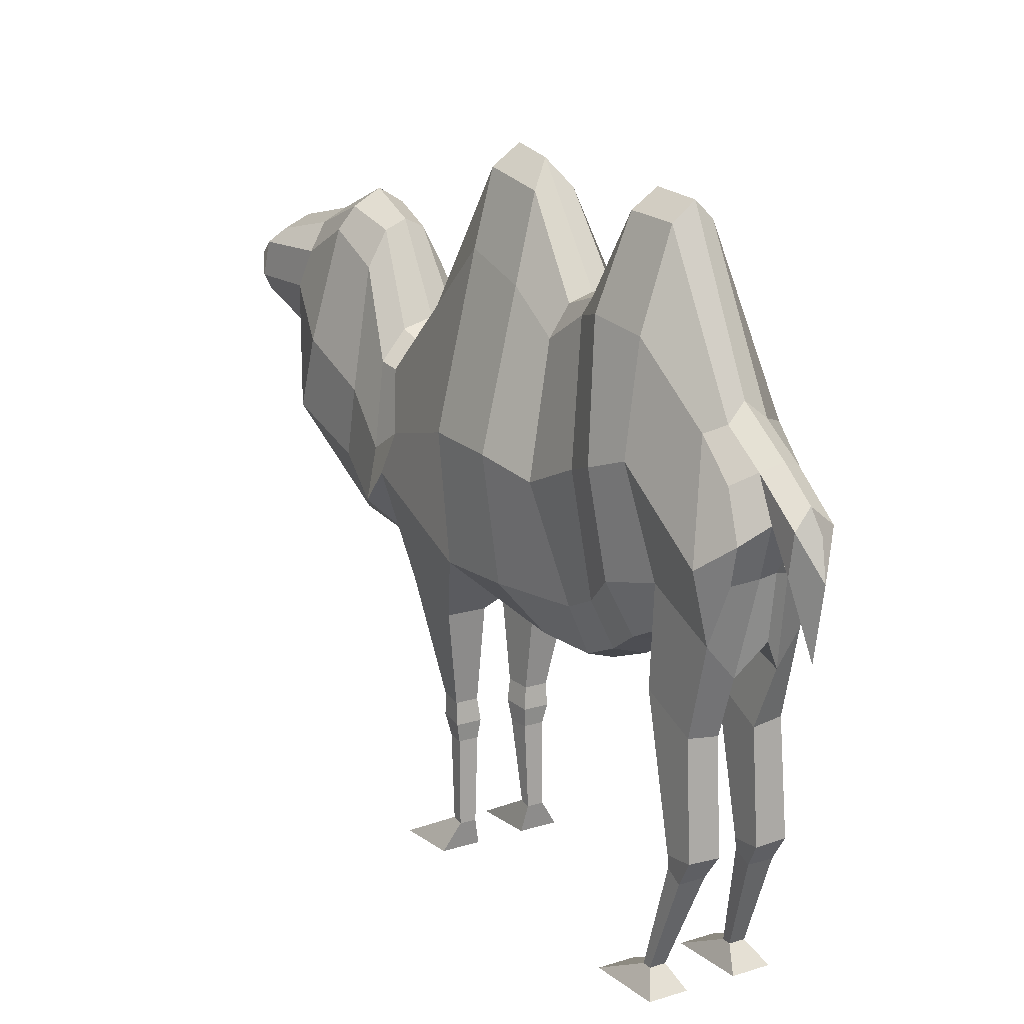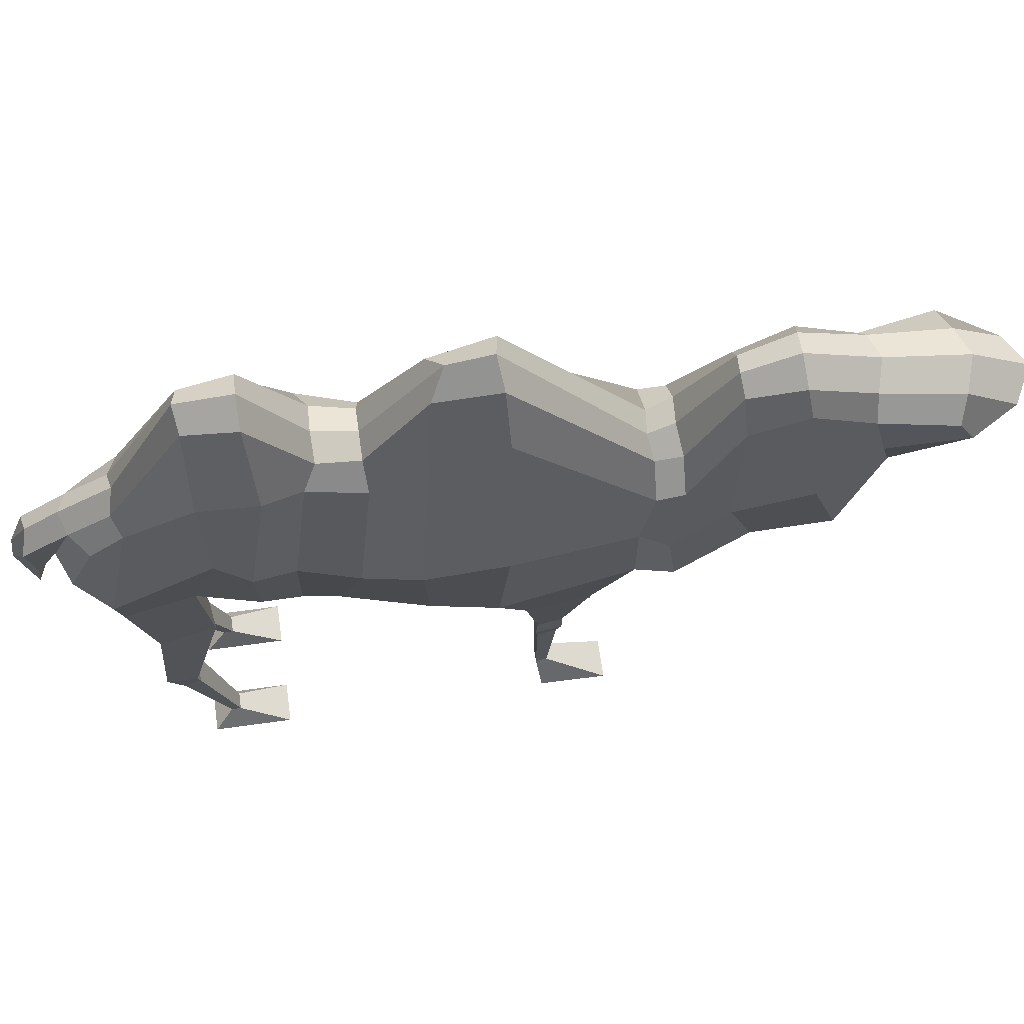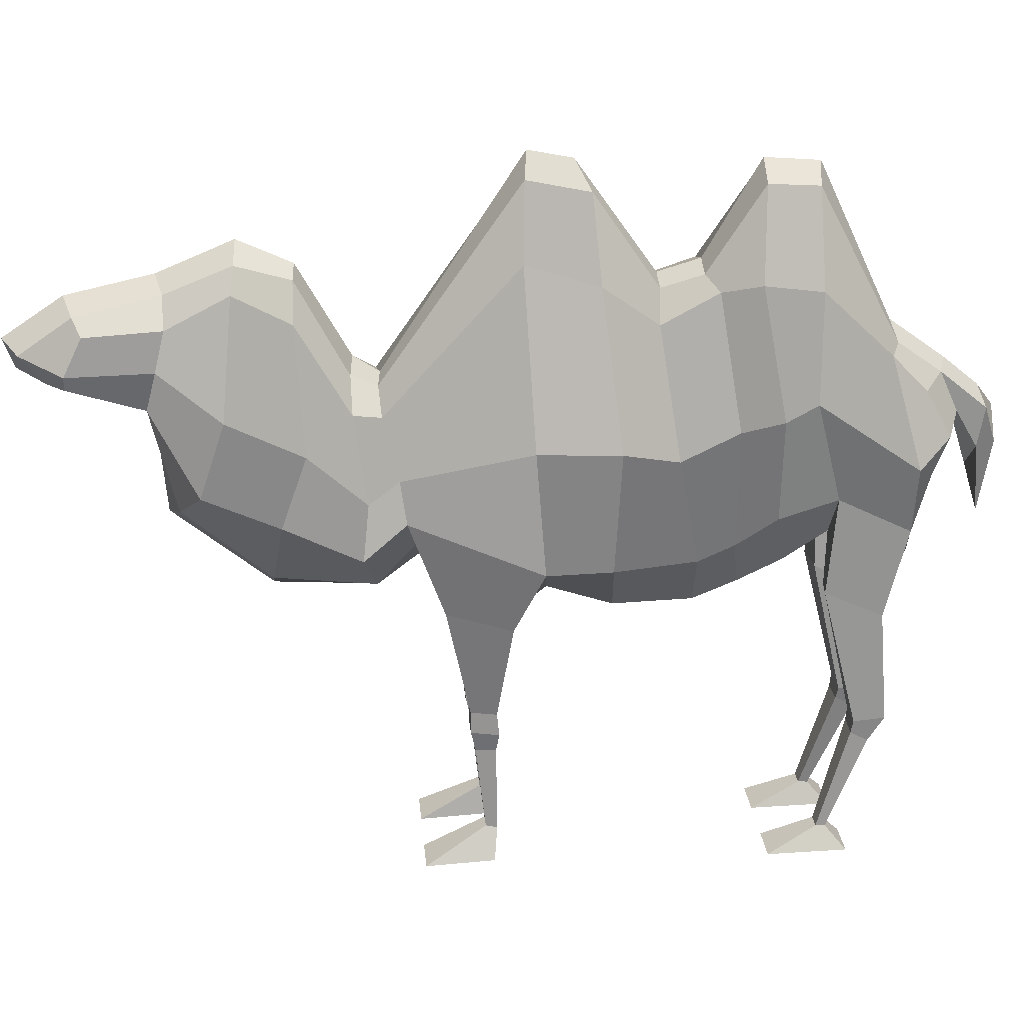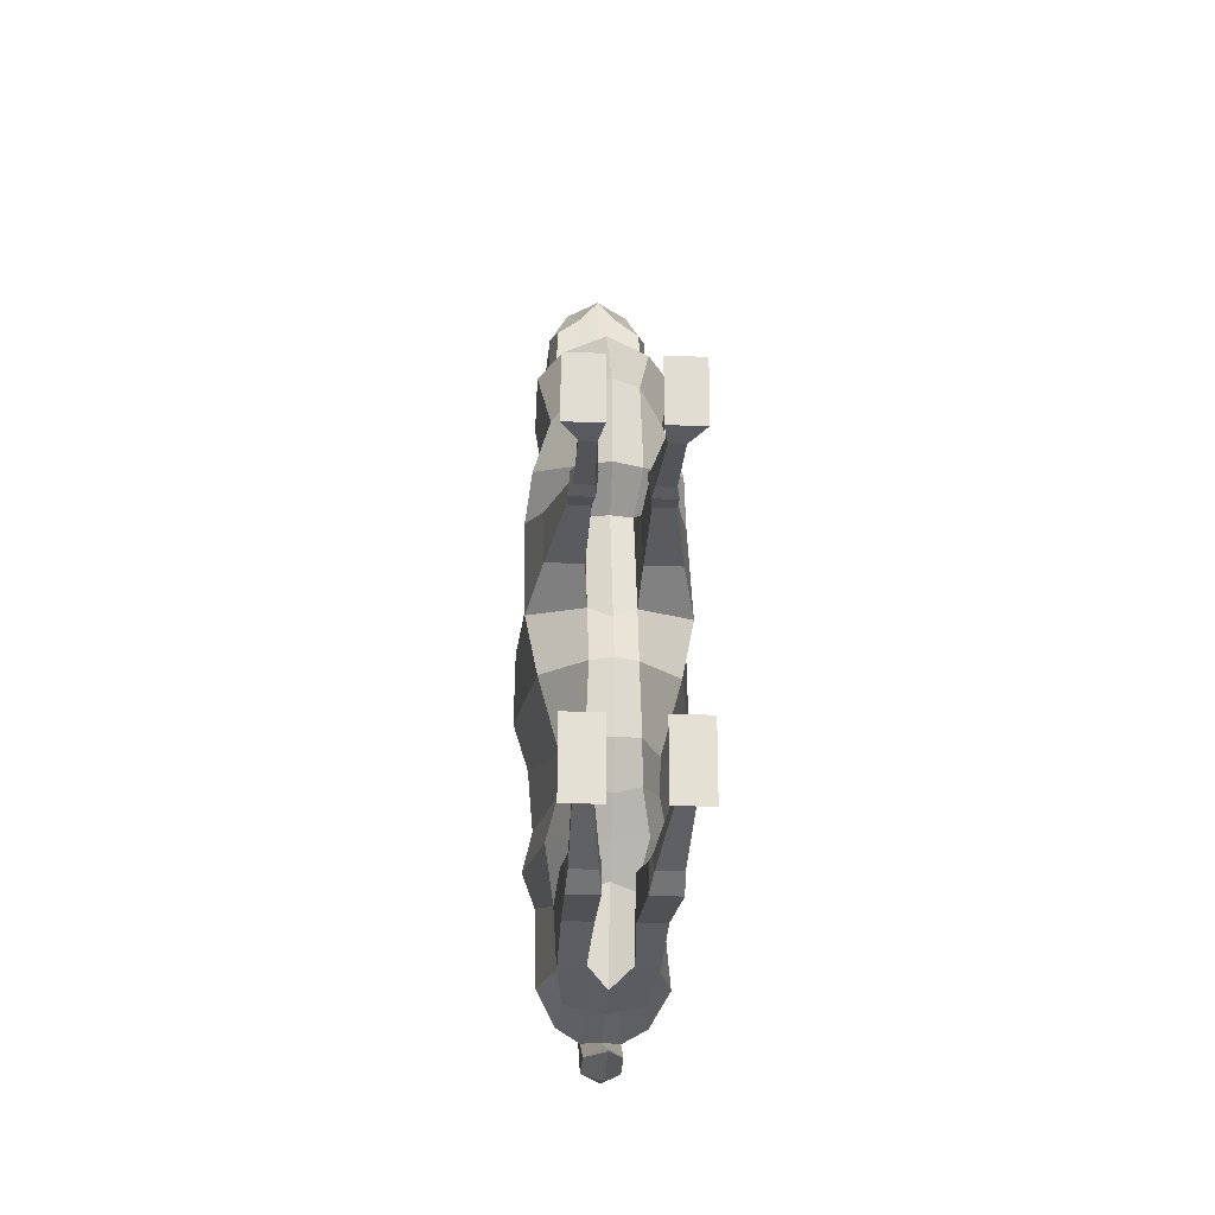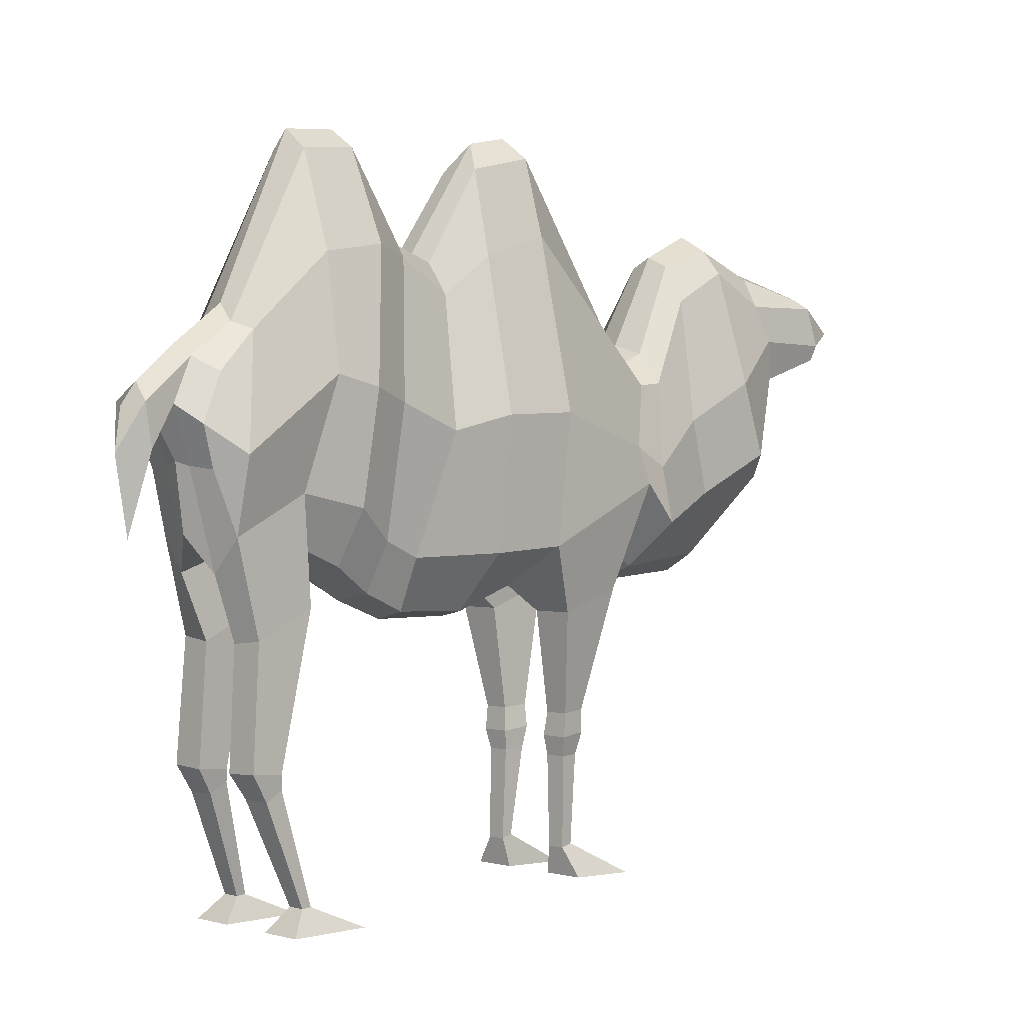
<metadata>
{"format":"obj","ext":"obj","renderer":"f3d","projection":"perspective","resolution":1024,"background":"white","views":[{"elev":16.5,"azim":147.8,"up":"+Y"},{"elev":68.3,"azim":-98.1,"up":"+Y"},{"elev":23.5,"azim":84.8,"up":"+Y"},{"elev":-23.8,"azim":-4.0,"up":"+Z"},{"elev":1.4,"azim":-135.9,"up":"+Y"}]}
</metadata>
<code>
o Camel_Plane
v 0.3849 0.303 1.458
v 0.5802 -0.3552 1.32
v 0.3071 1.253 0.5582
v 0.5802 -0.7486 0.4345
v 0.3026 0.8321 -0.3063
v 0.3355 -0.798 -0.5895
v 0.452 -0.09725 -0.4584
v 0.3623 1.04 -1.337
v 0.3493 -0.3896 -1.506
v 0.2717 0.5651 -1.825
v 0.3355 -0.6383 -2.001
v 0.263 0.3158 -2.064
v 0.2818 -0.2482 -2.133
v 0.2821 0.8986 1.994
v 0.4039 -0.429 2.112
v 0.3071 1.108 2.371
v 0.4968 -0.1651 2.612
v 0.3071 0.8922 2.791
v 0.332 0.38 2.922
v 0.3935 0.8931 3.288
v 0.3201 0.5269 3.422
v 0.1439 1.667 -1.326
v 0.1374 0.6114 -1.885
v 0.2223 0.9667 3.355
v 0.1968 1.09 2.793
v 0.1546 -0.8537 -2.024
v 0.1747 -0.6817 -1.482
v 0.1595 0.3443 2.869
v 0.1396 0.5058 3.544
v 0.1861 -1.136 -0.5826
v 0.1697 -1.012 0.3893
v 0.1908 1.264 2.349
v 0.1466 1.146 1.986
v 0.139 0.4034 -2.179
v 0.1004 -0.2266 -2.164
v 0.1815 1.76 0.5412
v 0.171 1.036 -0.3194
v 0.2089 -0.8565 2.178
v 0.3221 -0.3189 2.754
v 0.1756 0.4409 1.471
v 0.1756 -0.6629 1.243
v 0.4725 -1.047 1.076
v 0.4725 -1.186 0.6338
v 0.196 -1.186 0.6338
v 0.196 -1.047 1.076
v 0.3328 -2.724 0.8122
v 0.3328 -2.743 0.734
v 0.2143 -2.743 0.734
v 0.2143 -2.724 0.8122
v 0.452 -2.952 1.229
v 0.452 -2.93 0.7609
v 0.1756 -2.93 0.7609
v 0.1756 -2.952 1.229
v 0.3426 -2.122 -1.681
v 0.3472 -2.183 -1.8
v 0.1581 -2.116 -1.686
v 0.1628 -2.177 -1.805
v 0.3591 -2.831 -1.473
v 0.3582 -2.835 -1.538
v 0.2463 -2.831 -1.473
v 0.2454 -2.835 -1.538
v 0.452 -2.988 -1.127
v 0.452 -2.98 -1.672
v 0.1756 -2.988 -1.127
v 0.1756 -2.98 -1.672
v 0.452 -0.111 1.357
v 0.6148 0.1073 0.5047
v 0.52 -0.01555 -0.4257
v 0.4478 0.314 -1.32
v 0.452 -0.1619 -2.006
v 0.313 0.01144 -2.226
v 0.4398 0.06947 1.942
v 0.491 0.3342 2.445
v 0.3742 0.6412 2.854
v 0.3742 0.6292 3.415
v 0.2344 0.7317 3.701
v 0.138 0.1259 -2.304
v 0.3385 -1.845 0.9097
v 0.1766 -1.845 0.9097
v 0.3573 -1.859 0.7355
v 0.1955 -1.859 0.7355
v 0.3139 -2.142 0.8767
v 0.3327 -2.143 0.7404
v 0.1723 -2.142 0.8767
v 0.1911 -2.143 0.7404
v 0.1584 -1.996 0.9095
v 0.1772 -2.013 0.7209
v 0.3415 -1.996 0.9095
v 0.3604 -2.013 0.7209
v 0.379 0.3204 1.641
v 0.5381 -0.6201 1.6
v 0.2256 -0.9231 1.506
v 0.2049 0.5262 1.645
v 0.4901 -0.2482 1.559
v 0.4903 -0.7812 -0.01629
v 0.3112 1.095 0.06519
v 0.1424 1.661 0.1128
v 0.1668 -1.16 -0.0522
v 0.624 0.08641 -0.04441
v 0.4234 -0.2179 -0.515
v 0.3224 1.043 -0.6829
v 0.3391 -0.6885 -0.8351
v 0.1969 -1.012 -0.874
v 0.19 1.124 -0.6
v 0.4754 0.1516 -0.8176
v 0.4152 -0.4821 -1.098
v 0.1824 1.698 -0.9787
v 0.4039 1.104 -0.941
v 0.2595 -0.8376 -1.165
v 0.5434 0.2379 -1.089
v 0.3403 -1.063 -1.451
v 0.1412 -1.085 -1.48
v 0.3401 -1.243 -1.848
v 0.1305 -1.266 -1.858
v 0.3577 -2.028 -1.694
v 0.3575 -2.01 -1.906
v 0.1392 -2.021 -1.907
v 0.1415 -2.037 -1.699
v 0.1365 0.139 -2.502
v 0.1347 -0.1325 -2.454
v -0.3849 0.303 1.458
v -0.5802 -0.3552 1.32
v -0.3071 1.253 0.5582
v -0.5802 -0.7486 0.4345
v -0.3026 0.8321 -0.3063
v -0.3355 -0.798 -0.5895
v -0.452 -0.09725 -0.4584
v -0.3623 1.04 -1.337
v -0.3493 -0.3896 -1.506
v -0.2717 0.5651 -1.825
v -0.3355 -0.6383 -2.001
v -0.263 0.3158 -2.064
v -0.2818 -0.2482 -2.133
v -0.2821 0.8986 1.994
v -0.4039 -0.429 2.112
v -0.3071 1.108 2.371
v -0.4968 -0.1651 2.612
v -0.3071 0.8922 2.791
v -0.332 0.38 2.922
v -0.3935 0.8931 3.288
v -0.3201 0.5269 3.422
v 0 1.903 0.5133
v 0 0.4744 1.452
v 0 -0.7936 1.193
v 0 -1.086 0.296
v 0 -1.19 -0.5956
v 0 1.089 -0.3193
v 0 -0.7591 -1.443
v 0 1.792 -1.347
v 0 -0.6271 -2.129
v 0 0.7267 -1.852
v 0 -0.2003 -2.186
v 0 0.4555 -2.226
v 0 1.213 1.974
v 0 -0.9813 2.178
v 0 1.378 2.335
v 0 -0.4422 2.838
v 0 1.169 2.841
v 0 0.2814 2.903
v 0 1.042 3.418
v 0 0.5742 3.743
v -0.1439 1.667 -1.326
v -0.1374 0.6114 -1.885
v -0.2223 0.9667 3.355
v -0.1968 1.09 2.793
v -0.1546 -0.8537 -2.024
v -0.1747 -0.6817 -1.482
v -0.1595 0.3443 2.869
v -0.1396 0.5058 3.544
v -0.1861 -1.136 -0.5826
v -0.1697 -1.012 0.3893
v -0.1908 1.264 2.349
v -0.1466 1.146 1.986
v -0.139 0.4034 -2.179
v -0.1004 -0.2266 -2.164
v -0.1815 1.76 0.5412
v -0.171 1.036 -0.3194
v -0.2089 -0.8565 2.178
v -0.3221 -0.3189 2.754
v -0.1756 0.4409 1.471
v -0.1756 -0.6629 1.243
v -0.4725 -1.047 1.076
v -0.4725 -1.186 0.6338
v -0.196 -1.186 0.6338
v -0.196 -1.047 1.076
v -0.3328 -2.724 0.8122
v -0.3328 -2.743 0.734
v -0.2143 -2.743 0.734
v -0.2143 -2.724 0.8122
v -0.452 -2.952 1.229
v -0.452 -2.93 0.7609
v -0.1756 -2.93 0.7609
v -0.1756 -2.952 1.229
v -0.3426 -2.122 -1.681
v -0.3472 -2.183 -1.8
v -0.1581 -2.116 -1.686
v -0.1628 -2.177 -1.805
v -0.3591 -2.831 -1.473
v -0.3582 -2.835 -1.538
v -0.2463 -2.831 -1.473
v -0.2454 -2.835 -1.538
v -0.452 -2.988 -1.127
v -0.452 -2.98 -1.672
v -0.1756 -2.988 -1.127
v -0.1756 -2.98 -1.672
v -0.452 -0.111 1.357
v -0.6148 0.1073 0.5047
v -0.52 -0.01555 -0.4257
v -0.4478 0.314 -1.32
v -0.452 -0.1619 -2.006
v -0.313 0.01144 -2.226
v -0.4398 0.06947 1.942
v -0.491 0.3342 2.445
v -0.3742 0.6412 2.854
v -0.3742 0.6292 3.415
v 0 0.01642 -2.32
v 0 0.7743 3.819
v -0.2344 0.7317 3.701
v -0.138 0.1259 -2.304
v -0.3385 -1.845 0.9097
v -0.1766 -1.845 0.9097
v -0.3573 -1.859 0.7355
v -0.1955 -1.859 0.7355
v -0.3139 -2.142 0.8767
v -0.3327 -2.143 0.7404
v -0.1723 -2.142 0.8767
v -0.1911 -2.143 0.7404
v -0.1584 -1.996 0.9095
v -0.1772 -2.013 0.7209
v -0.3415 -1.996 0.9095
v -0.3604 -2.013 0.7209
v -0.379 0.3204 1.641
v -0.5381 -0.6201 1.6
v 0 0.5891 1.626
v 0 -1.025 1.496
v -0.2256 -0.9231 1.506
v -0.2049 0.5262 1.645
v -0.4901 -0.2482 1.559
v -0.4903 -0.7812 -0.01629
v -0.3112 1.095 0.06519
v 0 -1.196 -0.03927
v 0 1.844 0.2147
v -0.1424 1.661 0.1128
v -0.1668 -1.16 -0.0522
v -0.624 0.08641 -0.04441
v -0.4234 -0.2179 -0.515
v -0.3224 1.043 -0.6829
v -0.3391 -0.6885 -0.8351
v 0 1.173 -0.6047
v 0 -1.058 -0.9388
v -0.1969 -1.012 -0.874
v -0.19 1.124 -0.6
v -0.4754 0.1516 -0.8176
v -0.4152 -0.4821 -1.098
v 0 -0.8926 -1.208
v -0.1824 1.698 -0.9787
v -0.4039 1.104 -0.941
v 0 1.82 -0.9797
v -0.2595 -0.8376 -1.165
v -0.5434 0.2379 -1.089
v -0.3403 -1.063 -1.451
v -0.1412 -1.085 -1.48
v -0.3401 -1.243 -1.848
v -0.1305 -1.266 -1.858
v -0.3577 -2.028 -1.694
v -0.3575 -2.01 -1.906
v -0.1392 -2.021 -1.907
v -0.1415 -2.037 -1.699
v 0 -0.3004 -2.421
v 0 0.2582 -2.466
v -0.1365 0.139 -2.502
v -0.1347 -0.1325 -2.454
v 0 -0.09489 -2.545
v 0 0.1127 -2.573
v 0 -0.1539 -2.614
v 0 -0.6443 -2.527
f 66 67 4 2
f 99 68 6 95
f 110 69 9 106
f 69 70 11 9
f 70 71 13 11
f 94 72 14 90
f 72 73 16 14
f 73 74 18 16
f 74 75 20 18
f 23 22 149 151
f 25 24 160 158
f 27 26 150 148
f 29 28 159 161
f 98 30 146 241
f 33 32 156 154
f 34 153 270 119
f 97 36 142 242
f 39 38 155 157
f 26 35 152 150
f 36 40 143 142
f 34 23 151 153
f 104 37 147 249
f 32 25 158 156
f 109 27 148 255
f 28 39 157 159
f 41 31 145 144
f 93 33 154 234
f 76 29 161 217
f 92 41 144 235
f 91 2 41 92
f 75 21 29 76
f 90 14 33 93
f 2 4 43 42
f 19 17 39 28
f 106 9 27 109
f 16 18 25 32
f 101 5 37 104
f 12 10 23 34
f 3 1 40 36
f 11 13 35 26
f 17 15 38 39
f 96 3 36 97
f 71 12 34 77
f 14 16 32 33
f 95 6 30 98
f 21 19 28 29
f 118 115 54 56
f 18 20 24 25
f 10 8 22 23
f 84 82 46 49
f 4 31 44 43
f 31 41 45 44
f 41 2 42 45
f 48 49 53 52
f 82 83 47 46
f 85 84 49 48
f 83 85 48 47
f 50 51 52 53
f 47 48 52 51
f 49 46 50 53
f 46 47 51 50
f 55 57 61 59
f 115 116 55 54
f 116 117 57 55
f 117 118 56 57
f 61 60 64 65
f 54 55 59 58
f 57 56 60 61
f 56 54 58 60
f 62 63 65 64
f 60 58 62 64
f 59 61 65 63
f 58 59 63 62
f 13 71 77 35
f 20 75 76 24
f 24 76 217 160
f 35 77 216 152
f 19 21 75 74
f 17 19 74 73
f 15 17 73 72
f 91 15 72 94
f 10 12 71 70
f 8 10 70 69
f 108 8 69 110
f 96 5 68 99
f 1 3 67 66
f 43 44 81 80
f 44 45 79 81
f 42 43 80 78
f 45 42 78 79
f 89 87 85 83
f 87 86 84 85
f 88 89 83 82
f 86 88 82 84
f 79 78 88 86
f 78 80 89 88
f 81 79 86 87
f 80 81 87 89
f 2 91 94 66
f 1 90 93 40
f 15 91 92 38
f 38 92 235 155
f 40 93 234 143
f 66 94 90 1
f 3 96 99 67
f 4 95 98 31
f 5 96 97 37
f 37 97 242 147
f 31 98 241 145
f 67 99 95 4
f 5 101 105 68
f 108 101 104 107
f 6 102 103 30
f 30 103 250 146
f 107 104 249 258
f 68 105 102 6
f 22 107 258 149
f 8 108 107 22
f 101 108 110 105
f 102 106 109 103
f 103 109 255 250
f 105 110 106 102
f 26 27 112 114
f 11 26 114 113
f 9 11 113 111
f 27 9 111 112
f 114 112 118 117
f 113 114 117 116
f 111 113 116 115
f 112 111 115 118
f 120 119 275 276
f 216 77 120 269
f 77 34 119 120
f 269 120 276 273
f 119 270 274 275
f 206 122 124 207
f 245 239 126 208
f 260 254 129 209
f 209 129 131 210
f 210 131 133 211
f 238 232 134 212
f 212 134 136 213
f 213 136 138 214
f 214 138 140 215
f 163 151 149 162
f 165 158 160 164
f 167 148 150 166
f 169 161 159 168
f 244 241 146 170
f 173 154 156 172
f 174 271 270 153
f 243 242 142 176
f 179 157 155 178
f 166 150 152 175
f 176 142 143 180
f 174 153 151 163
f 252 249 147 177
f 172 156 158 165
f 259 255 148 167
f 168 159 157 179
f 181 144 145 171
f 237 234 154 173
f 218 217 161 169
f 236 235 144 181
f 233 236 181 122
f 215 218 169 141
f 232 237 173 134
f 122 182 183 124
f 139 168 179 137
f 254 259 167 129
f 136 172 165 138
f 247 252 177 125
f 132 174 163 130
f 123 176 180 121
f 131 166 175 133
f 137 179 178 135
f 240 243 176 123
f 211 219 174 132
f 134 173 172 136
f 239 244 170 126
f 141 169 168 139
f 268 196 194 265
f 138 165 164 140
f 130 163 162 128
f 226 189 186 224
f 124 183 184 171
f 171 184 185 181
f 181 185 182 122
f 188 192 193 189
f 224 186 187 225
f 227 188 189 226
f 225 187 188 227
f 190 193 192 191
f 187 191 192 188
f 189 193 190 186
f 186 190 191 187
f 195 199 201 197
f 265 194 195 266
f 266 195 197 267
f 267 197 196 268
f 201 205 204 200
f 194 198 199 195
f 197 201 200 196
f 196 200 198 194
f 202 204 205 203
f 200 204 202 198
f 199 203 205 201
f 198 202 203 199
f 133 175 219 211
f 140 164 218 215
f 164 160 217 218
f 175 152 216 219
f 139 214 215 141
f 137 213 214 139
f 135 212 213 137
f 233 238 212 135
f 130 210 211 132
f 128 209 210 130
f 257 260 209 128
f 240 245 208 125
f 121 206 207 123
f 183 222 223 184
f 184 223 221 185
f 182 220 222 183
f 185 221 220 182
f 231 225 227 229
f 229 227 226 228
f 230 224 225 231
f 228 226 224 230
f 221 228 230 220
f 220 230 231 222
f 223 229 228 221
f 222 231 229 223
f 122 206 238 233
f 121 180 237 232
f 135 178 236 233
f 178 155 235 236
f 180 143 234 237
f 206 121 232 238
f 123 207 245 240
f 124 171 244 239
f 125 177 243 240
f 177 147 242 243
f 171 145 241 244
f 207 124 239 245
f 125 208 253 247
f 257 256 252 247
f 126 170 251 248
f 170 146 250 251
f 256 258 249 252
f 208 126 248 253
f 162 149 258 256
f 128 162 256 257
f 247 253 260 257
f 248 251 259 254
f 251 250 255 259
f 253 248 254 260
f 166 264 262 167
f 131 263 264 166
f 129 261 263 131
f 167 262 261 129
f 264 267 268 262
f 263 266 267 264
f 261 265 266 263
f 262 268 265 261
f 272 276 275 271
f 216 269 272 219
f 219 272 271 174
f 276 273 274 275
f 269 273 276 272
f 271 275 274 270

</code>
